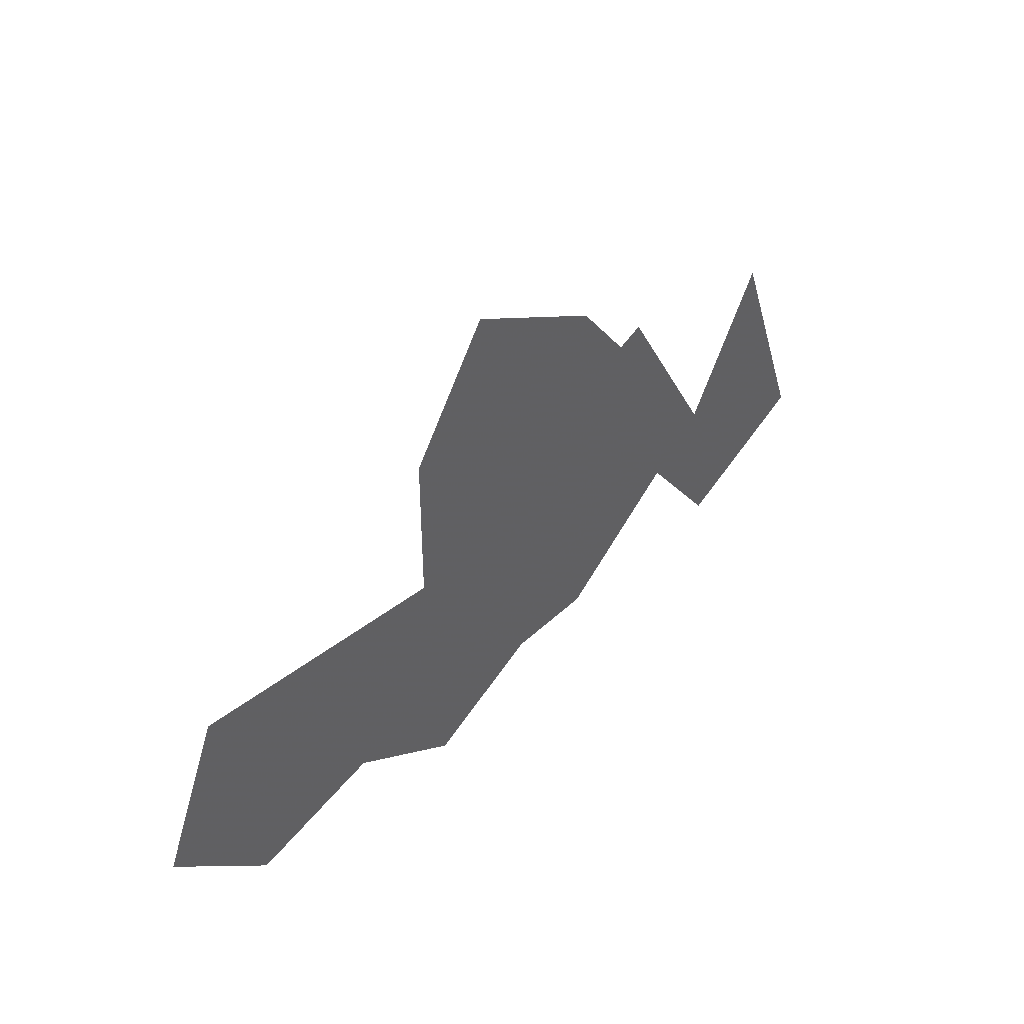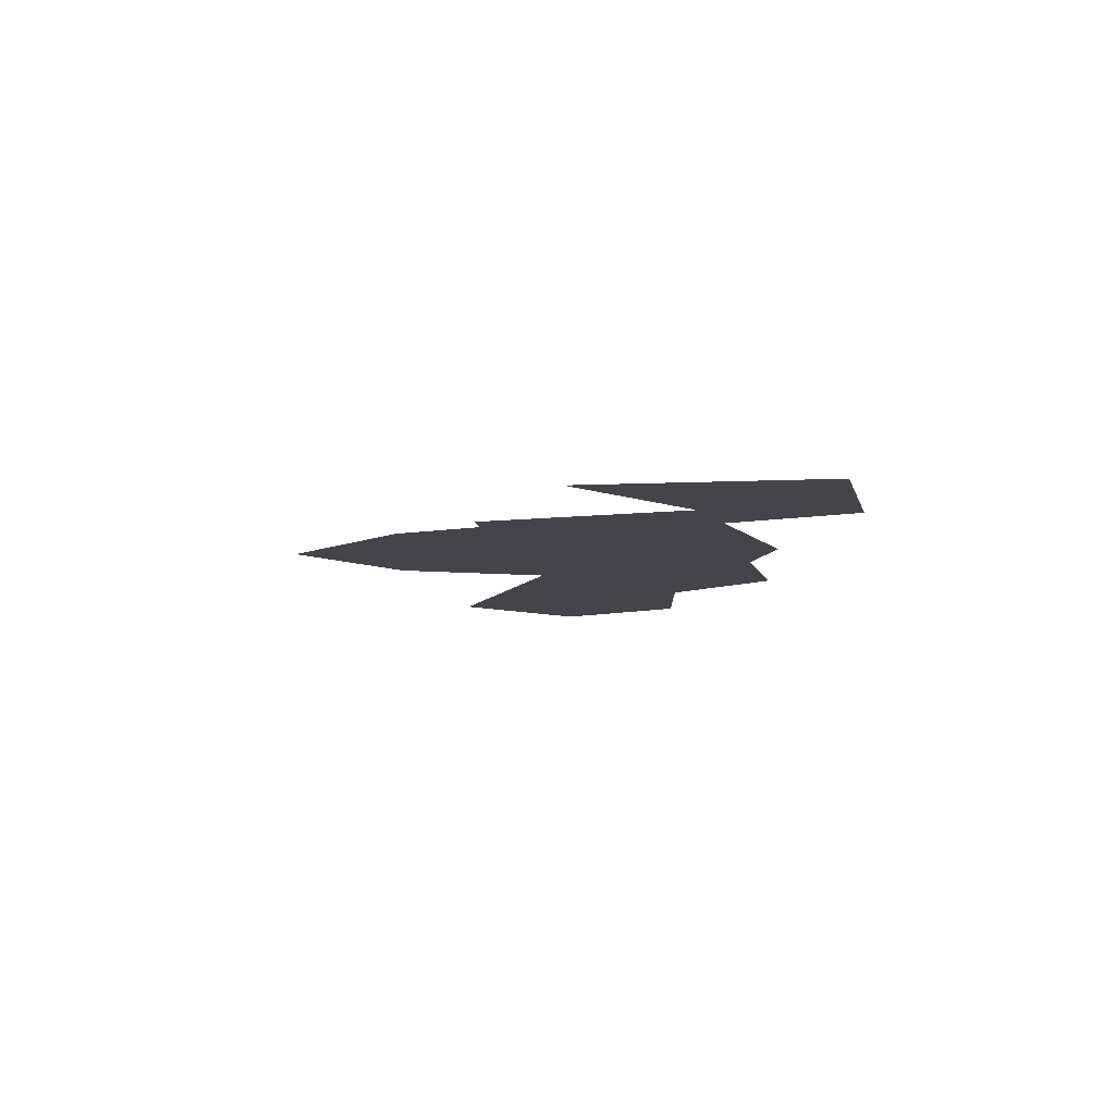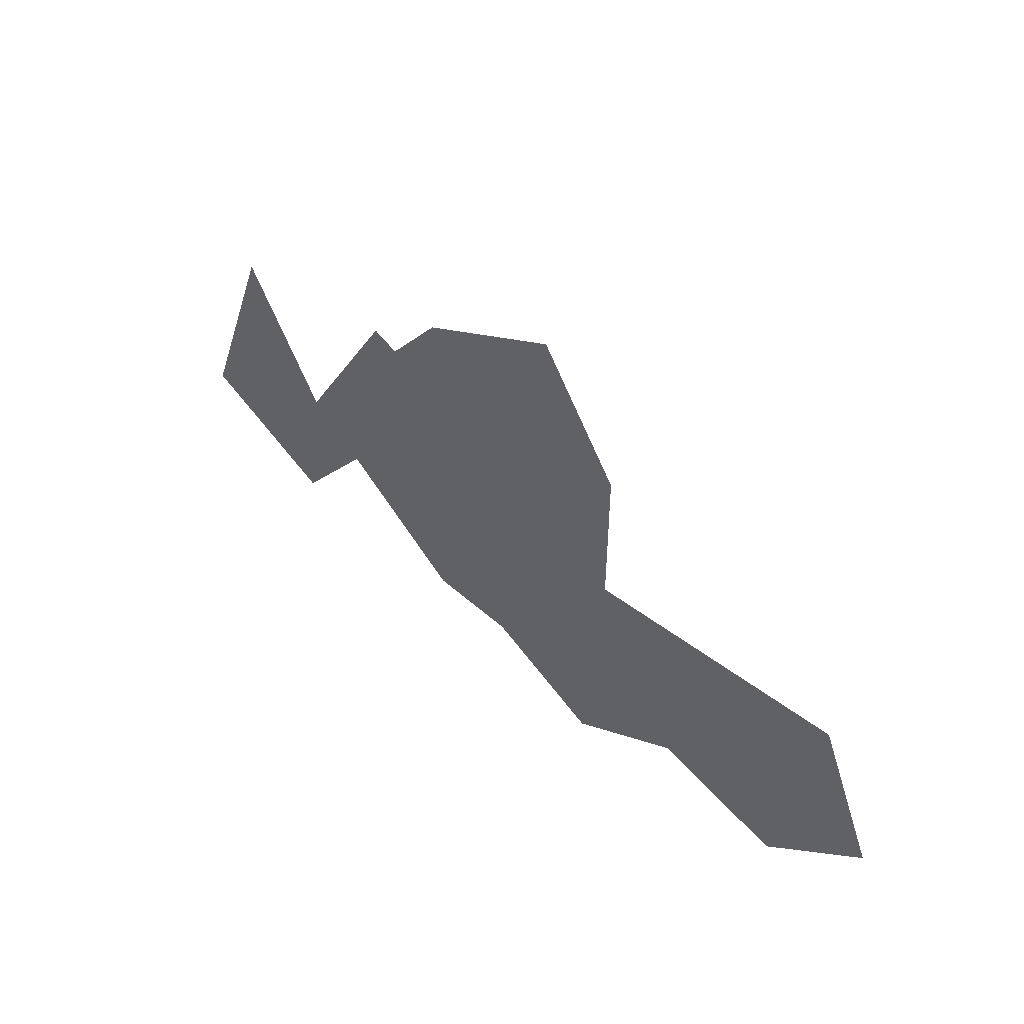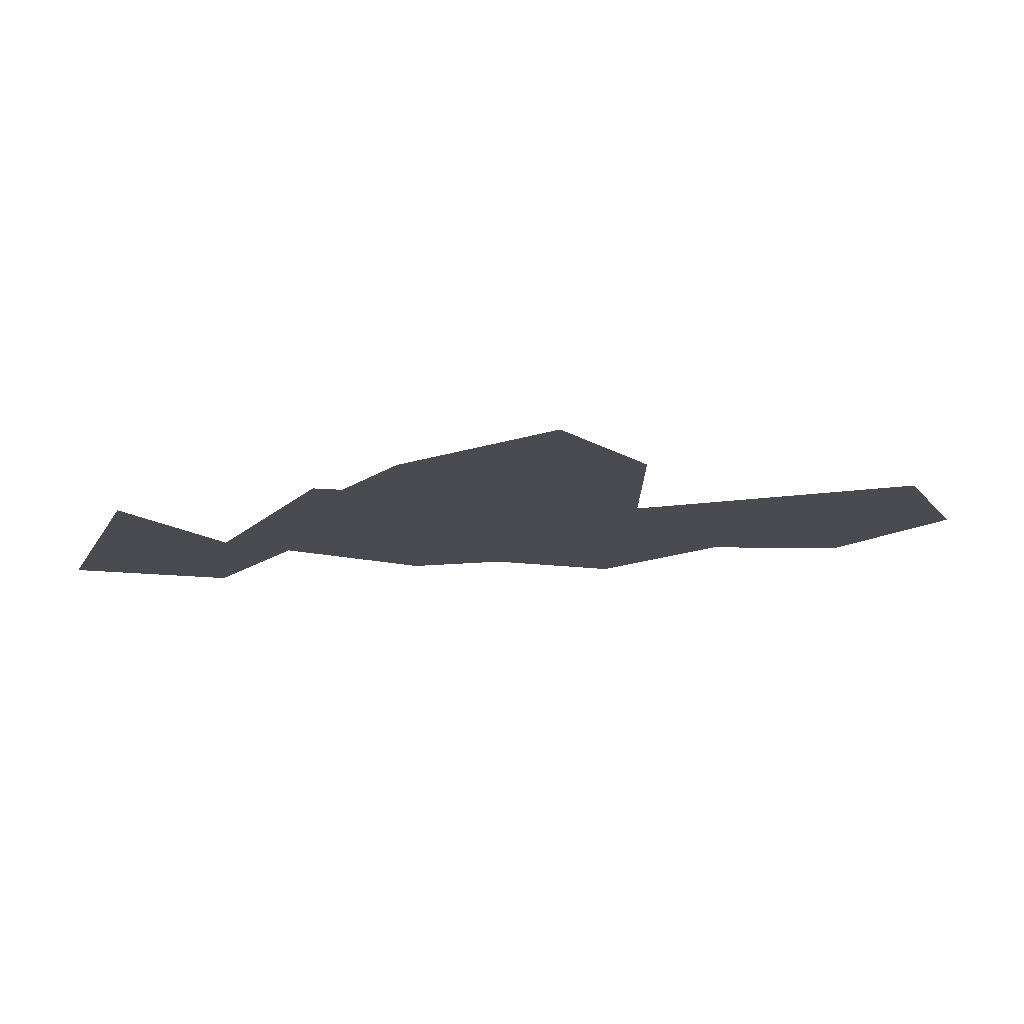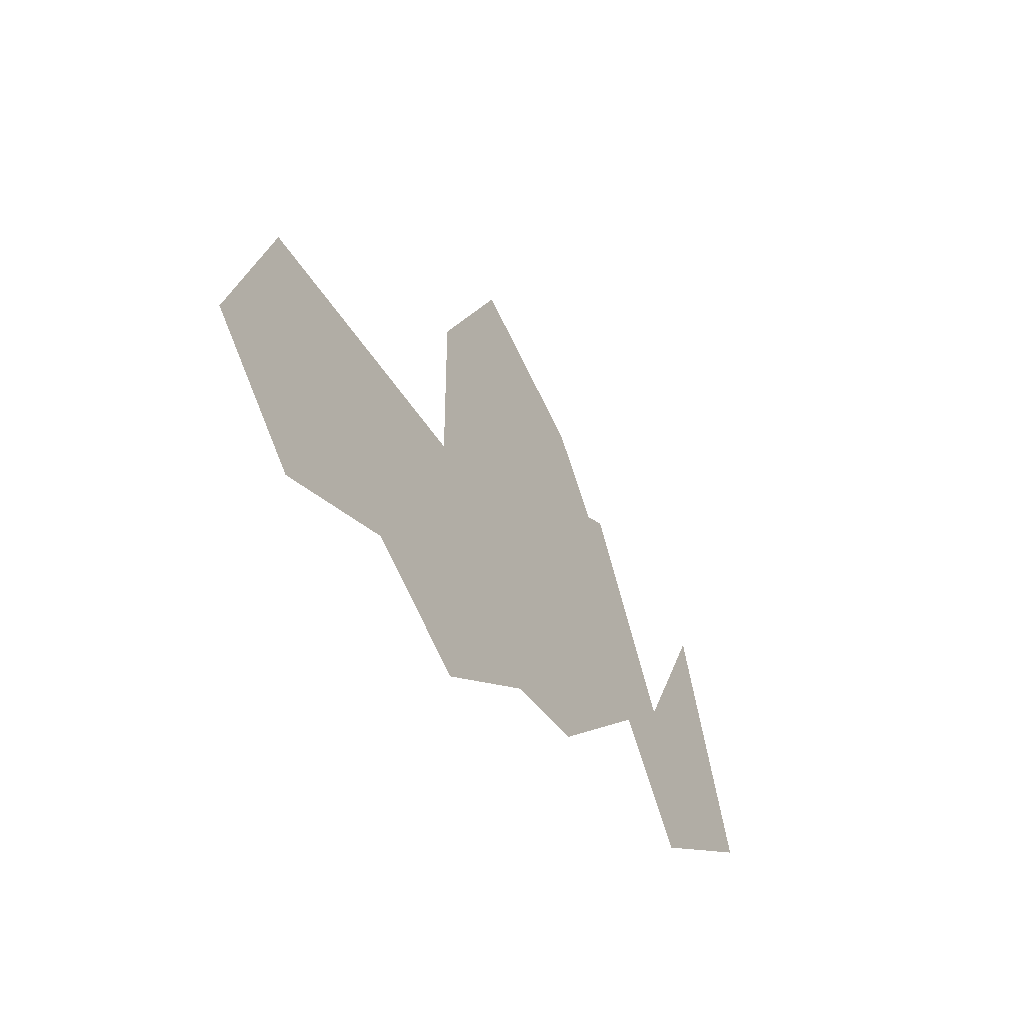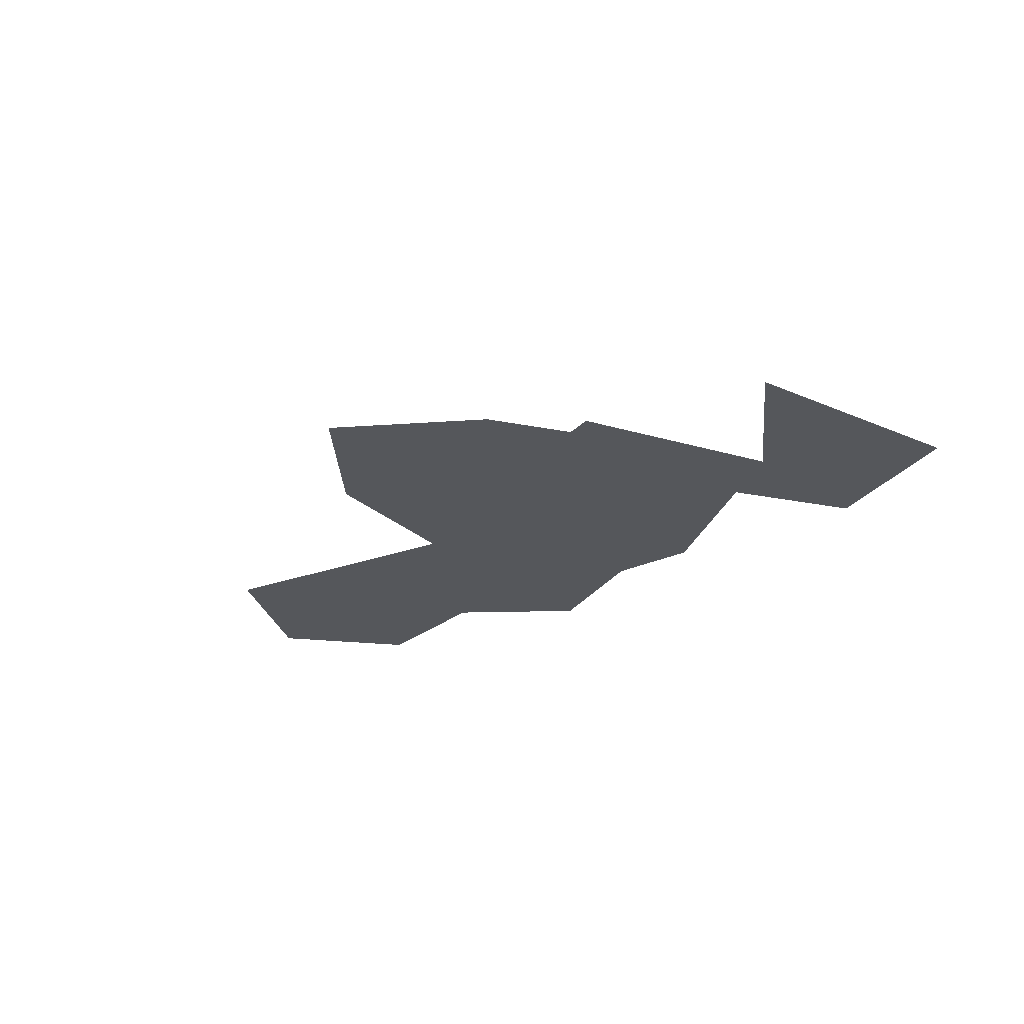
<metadata>
{"format":"obj","ext":"obj","renderer":"f3d","projection":"perspective","resolution":1024,"background":"white","views":[{"elev":44.6,"azim":132.7,"up":"+Y"},{"elev":-9.3,"azim":-103.2,"up":"+Z"},{"elev":51.1,"azim":43.9,"up":"+Y"},{"elev":75.2,"azim":-3.1,"up":"+Y"},{"elev":-41.6,"azim":121.1,"up":"+Y"},{"elev":-27.0,"azim":-144.0,"up":"+Z"}]}
</metadata>
<code>
o monotone-test-07
v 160 512 0
v 96 624 0
v 32 448 0
v 142.6 392.7 0
v 208 480 0
v 304 480 0
v 304 400 0
v 400 400 0
v 464 352 0
v 560 416 0
v 656 384 0
v 736 464 0
v 688 576 0
v 480 544 0
v 480 672 0
v 416 768 0
v 304 704 0
v 304 631.1 0
v 241.2 655.4 0
f 1 2 3 4 5 6 7 8 9 10 11 12 13 14 15 16 17 18 19

</code>
